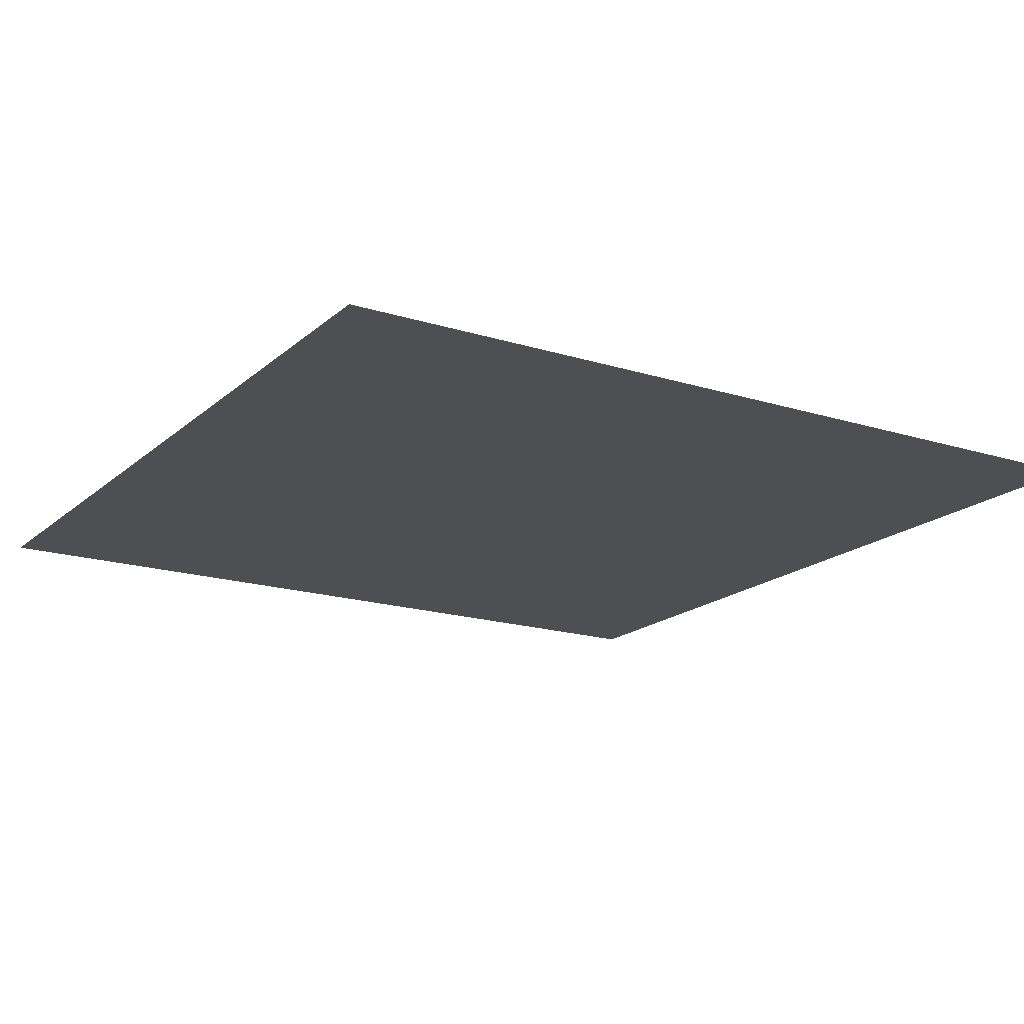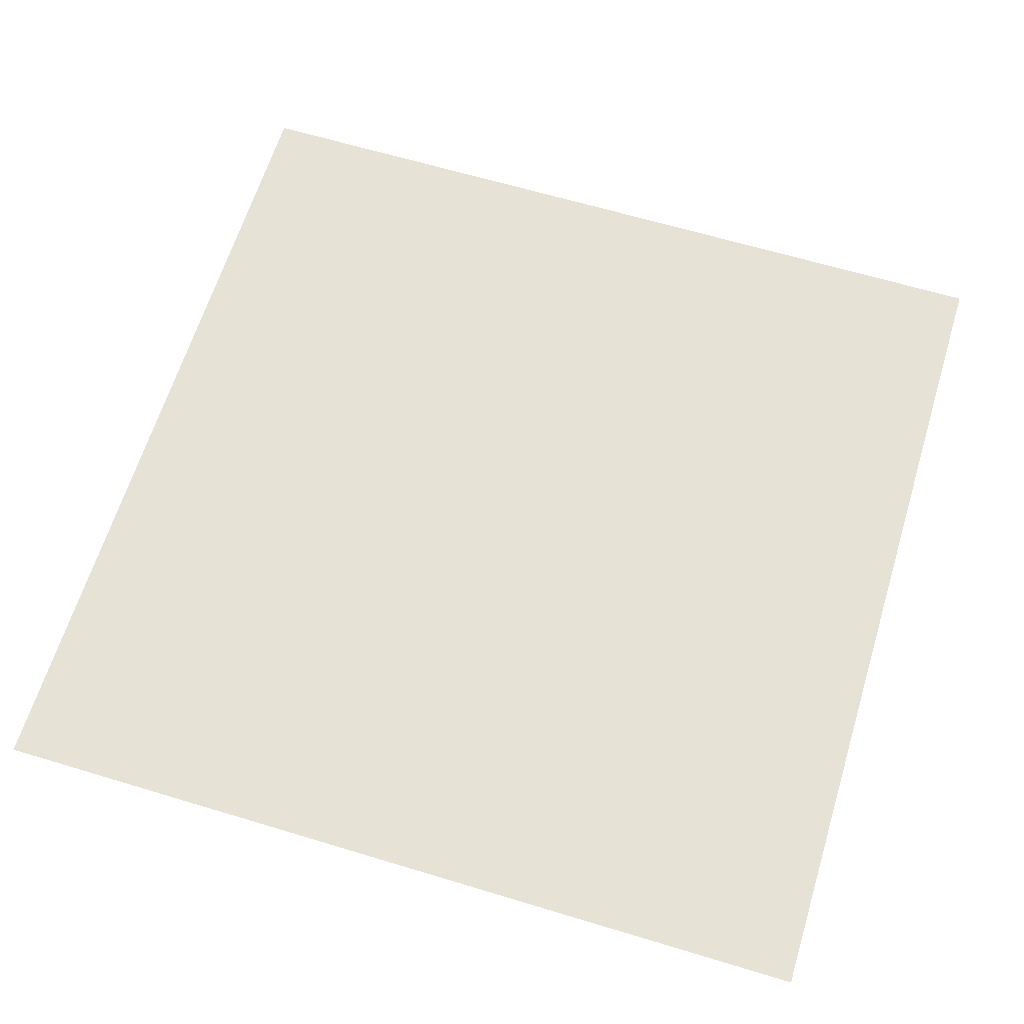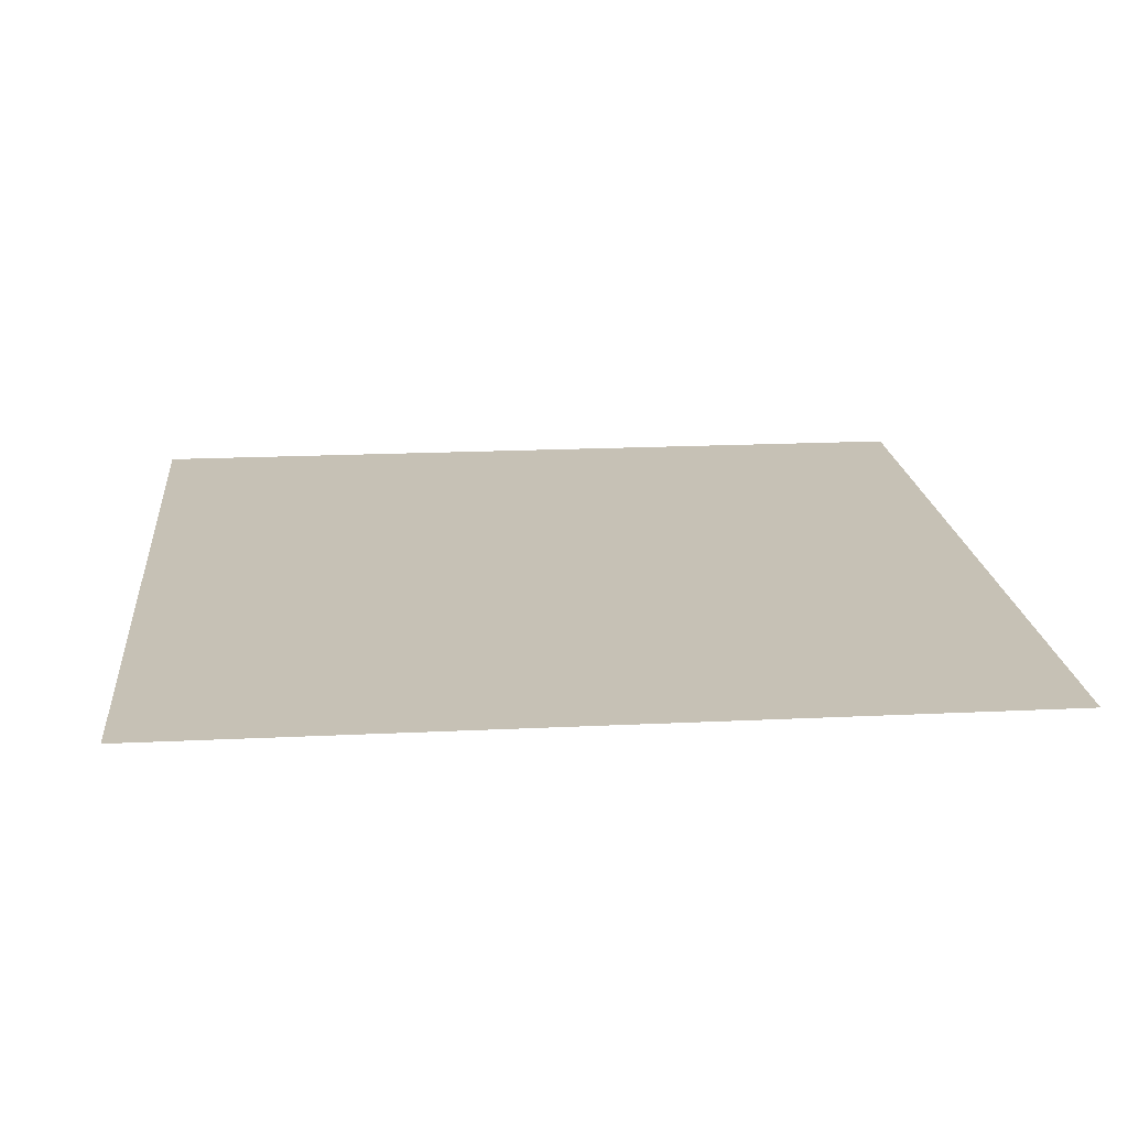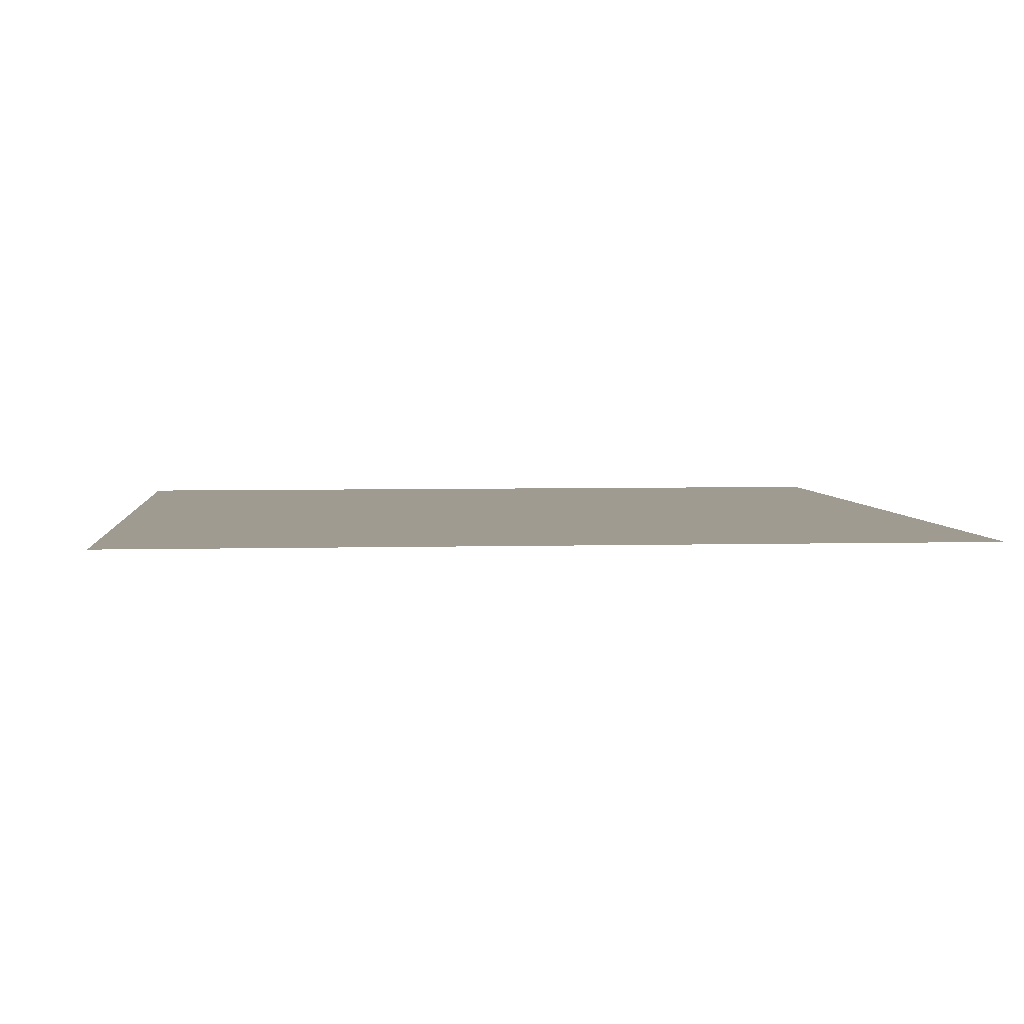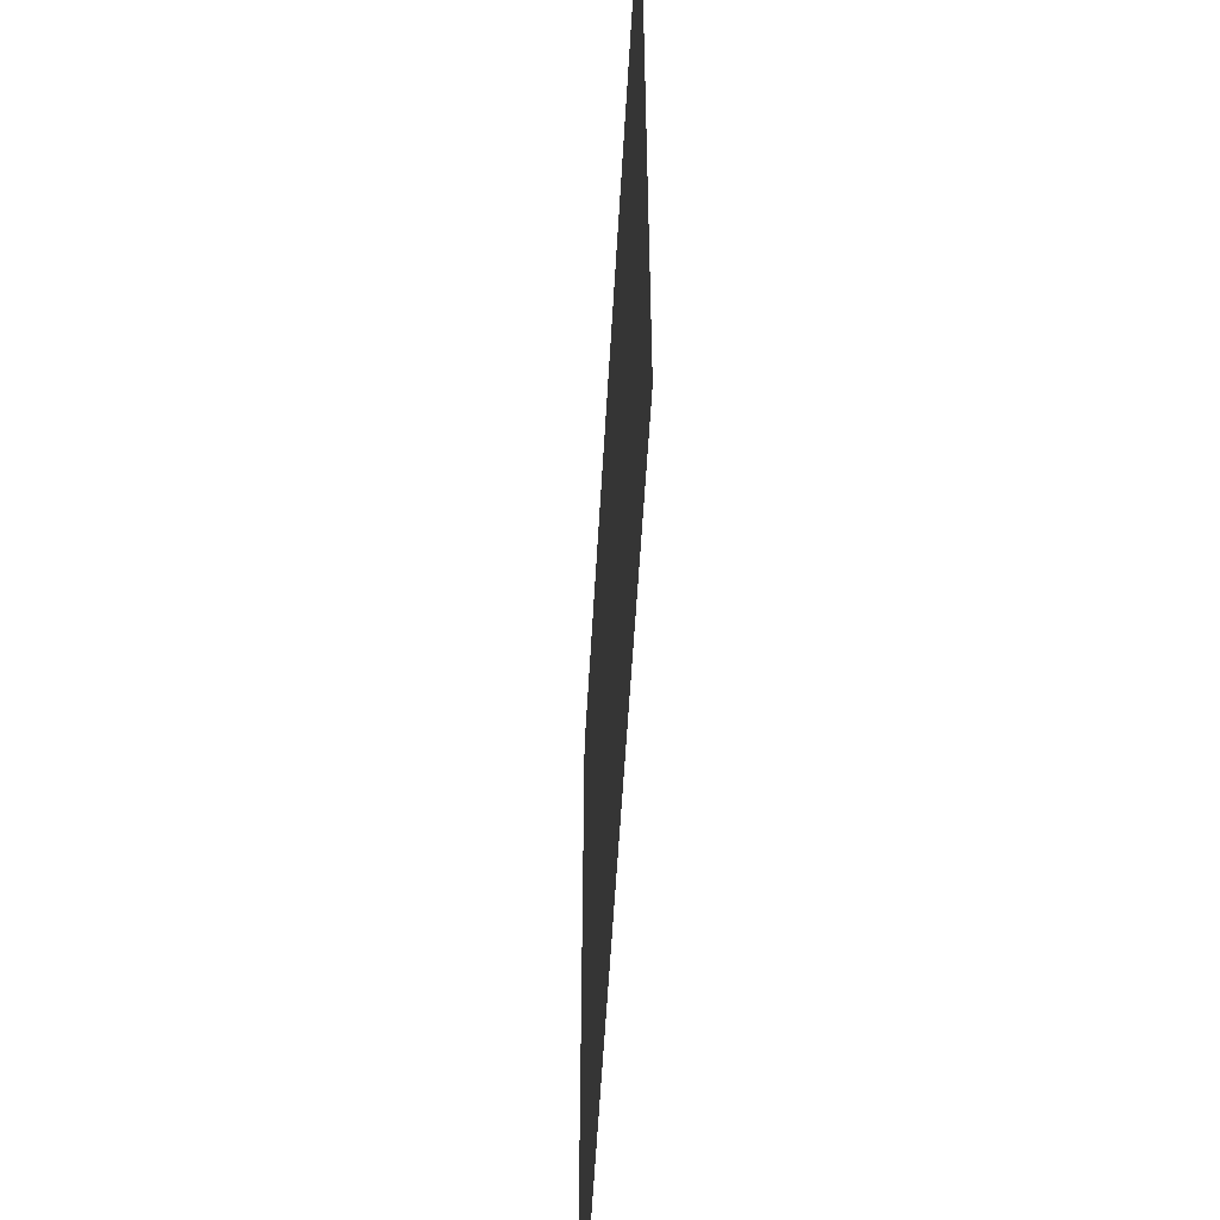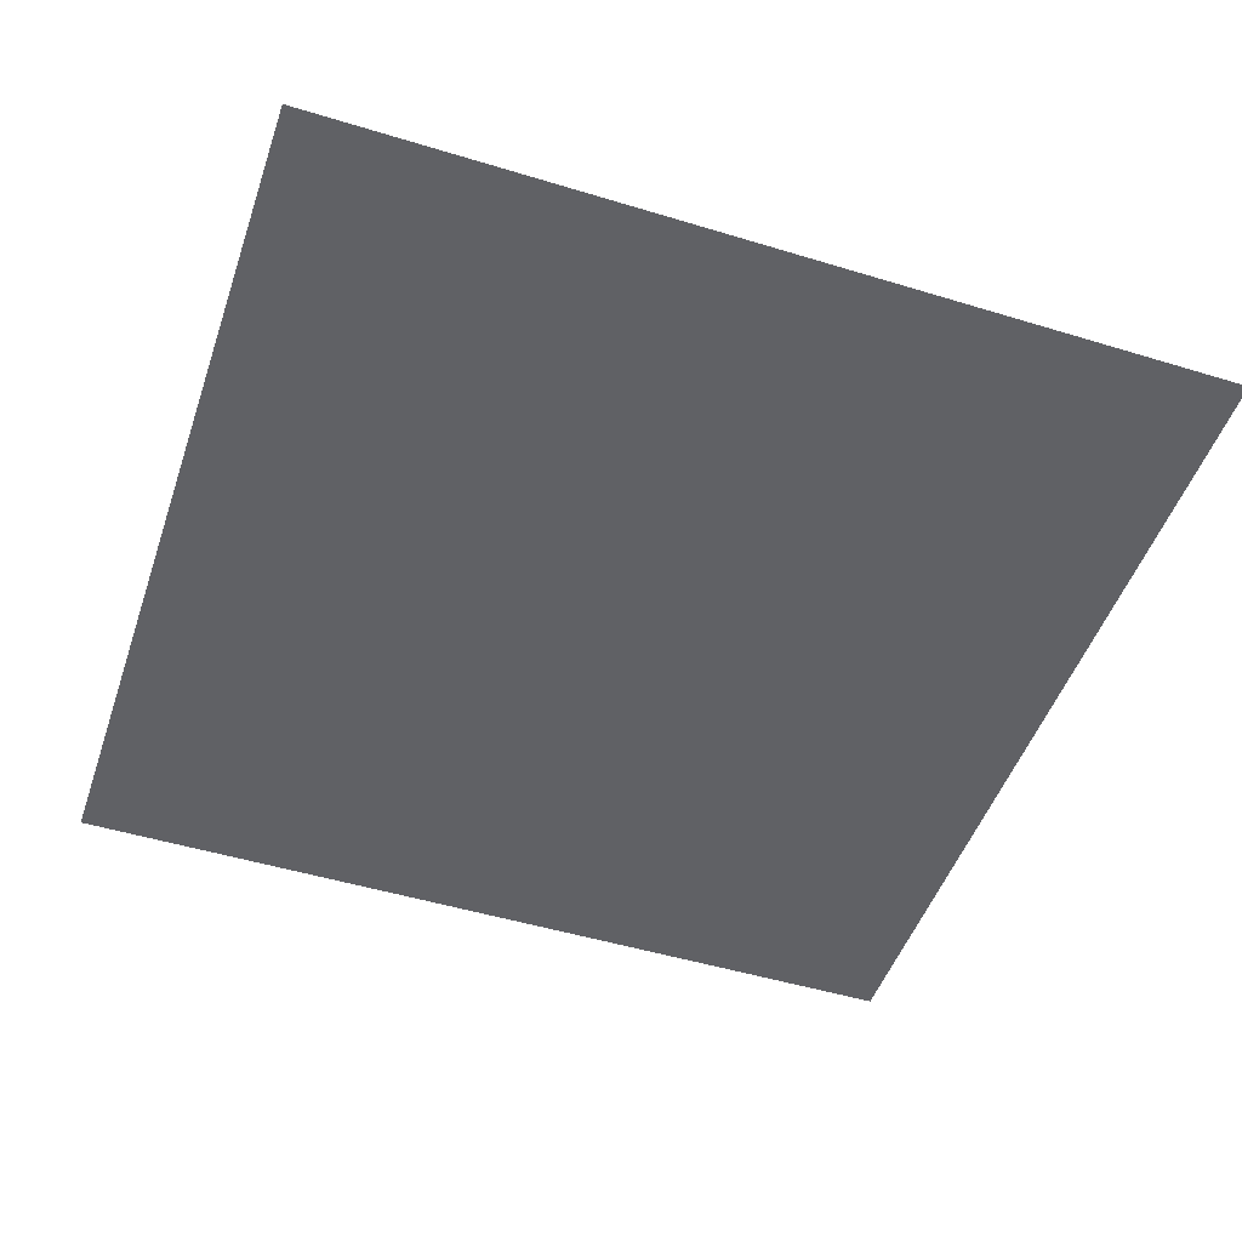
<metadata>
{"format":"obj","ext":"obj","renderer":"f3d","projection":"perspective","resolution":1024,"background":"white","views":[{"elev":-17.7,"azim":58.4,"up":"+Y"},{"elev":63.7,"azim":-73.0,"up":"+Y"},{"elev":18.8,"azim":84.7,"up":"+Y"},{"elev":4.2,"azim":84.6,"up":"+Y"},{"elev":-57.5,"azim":-93.3,"up":"+Z"},{"elev":-49.0,"azim":-108.7,"up":"+Y"}]}
</metadata>
<code>
o R_Ceiling_7.6mx7.6m
g R_Ceiling_7.6mx7.6m
v 0 3 0
v -7.6 3 0
v 0 3 7.6
v -7.6 3 7.6
g R_Ceiling_7.6mx7.6m
f 3 4 2 1

</code>
